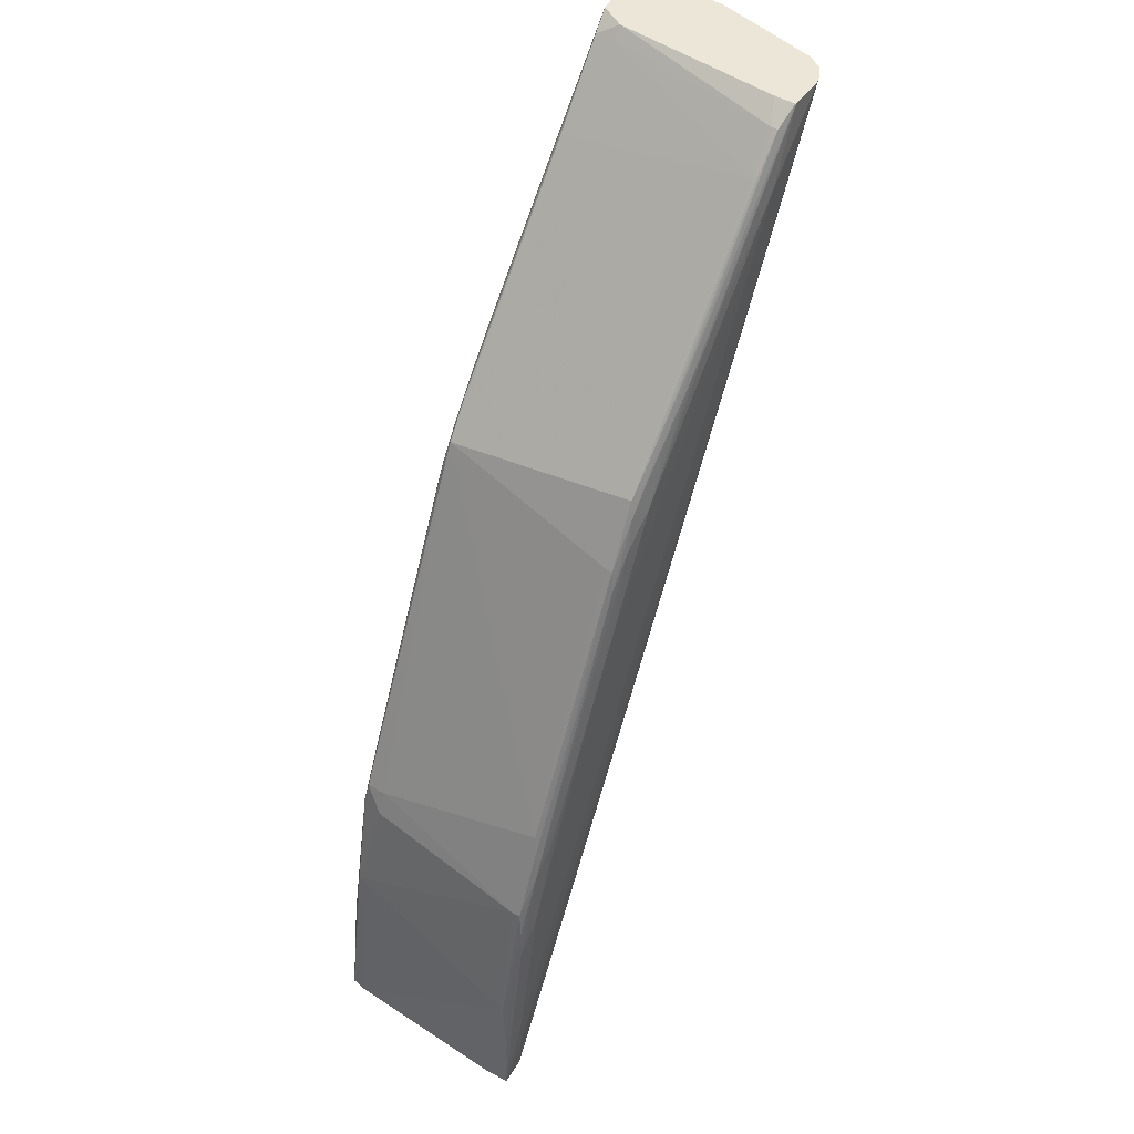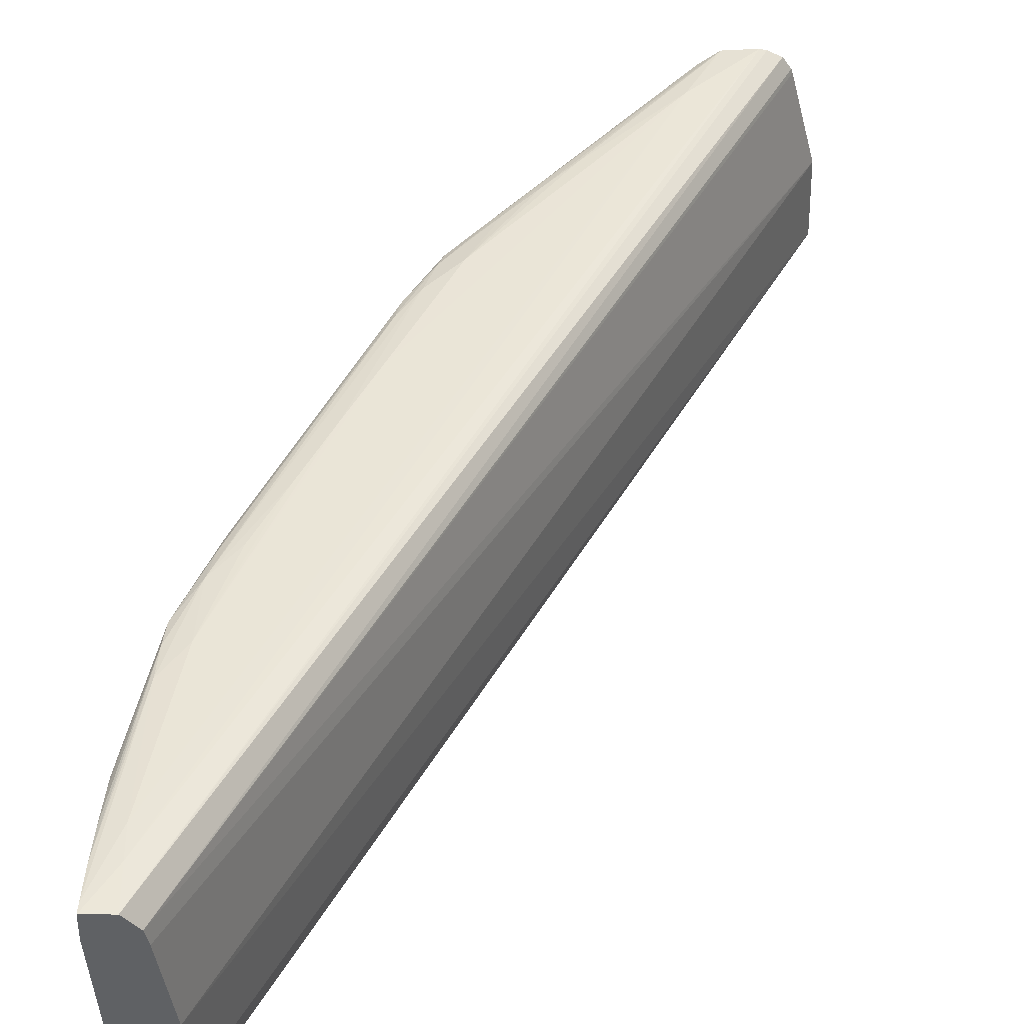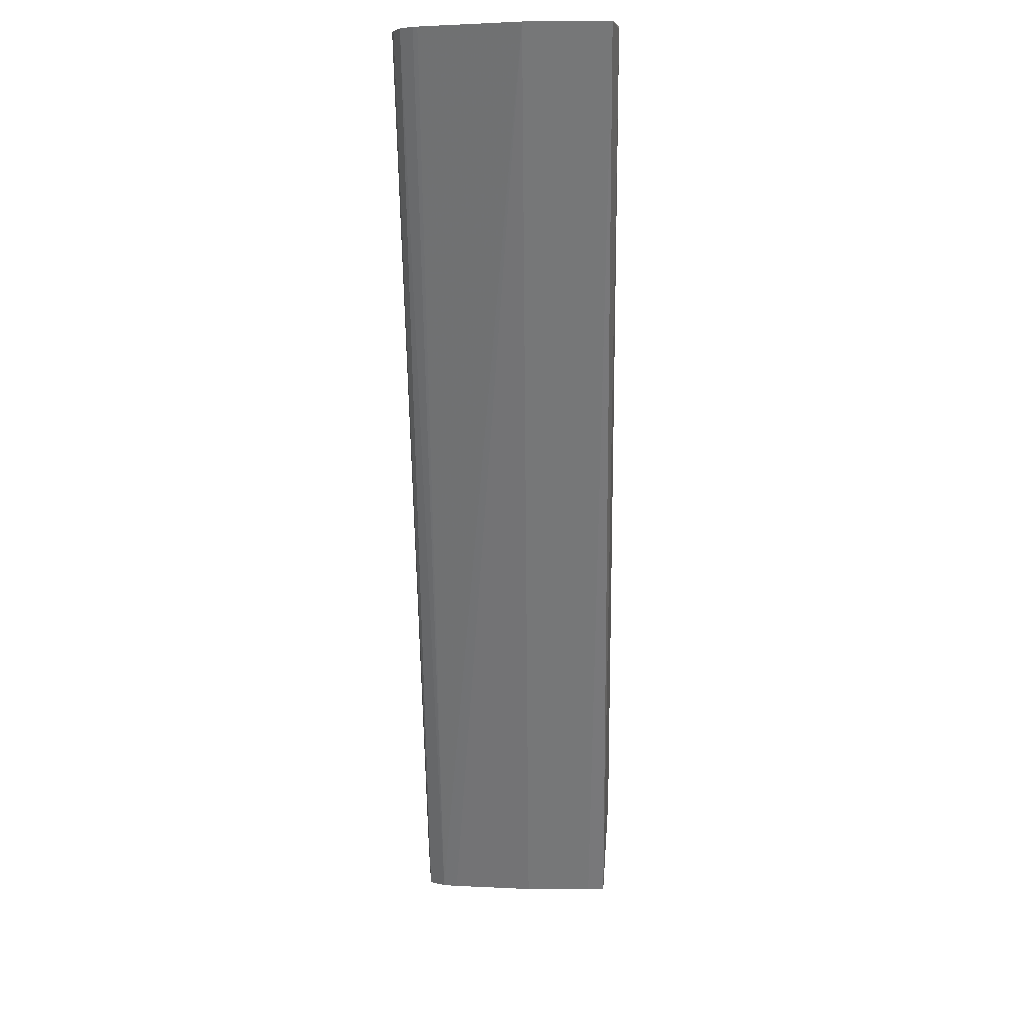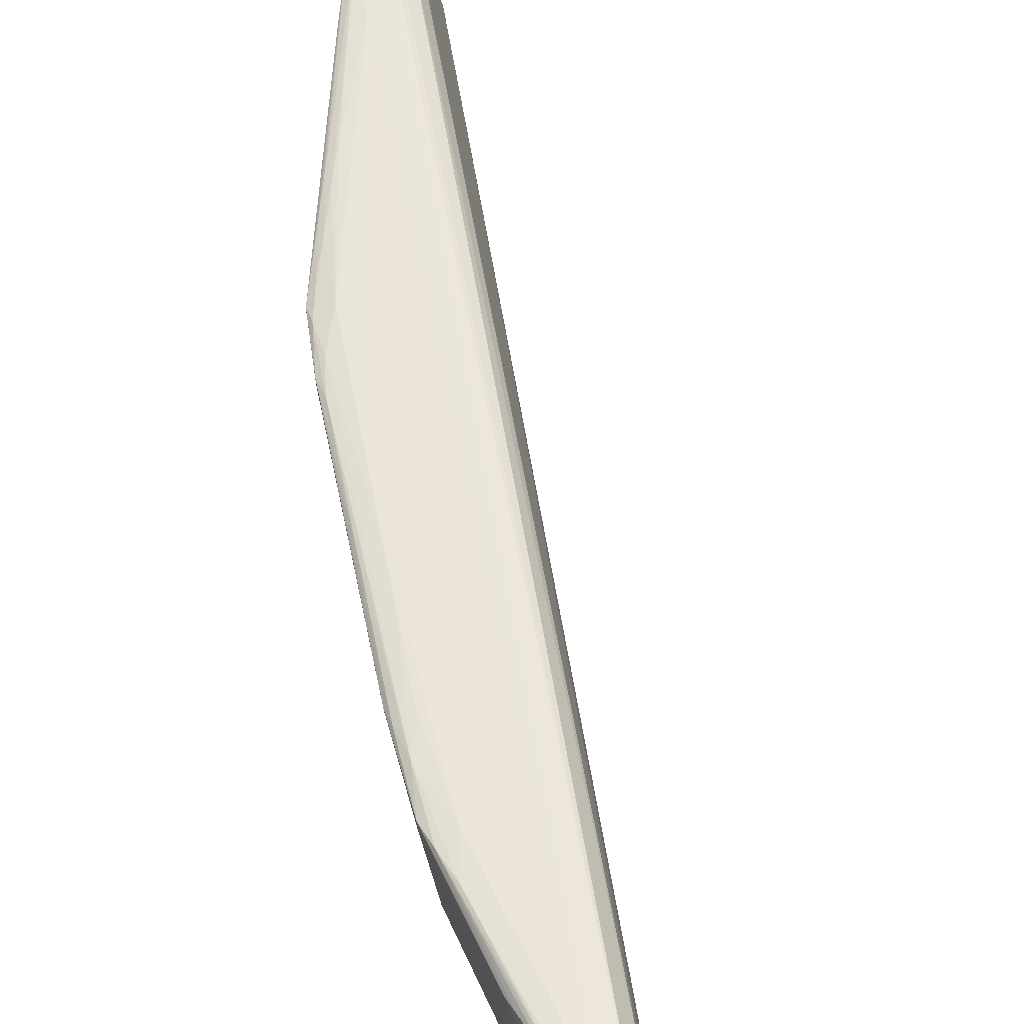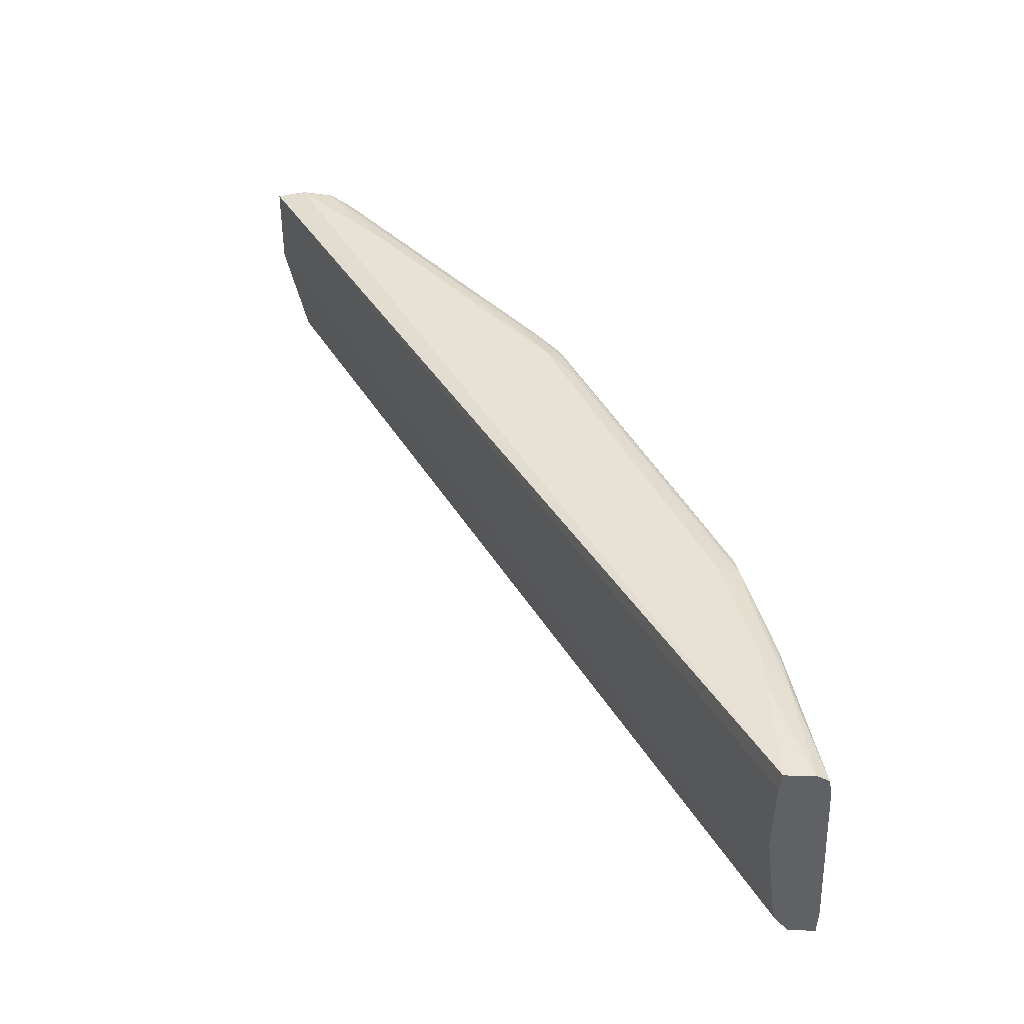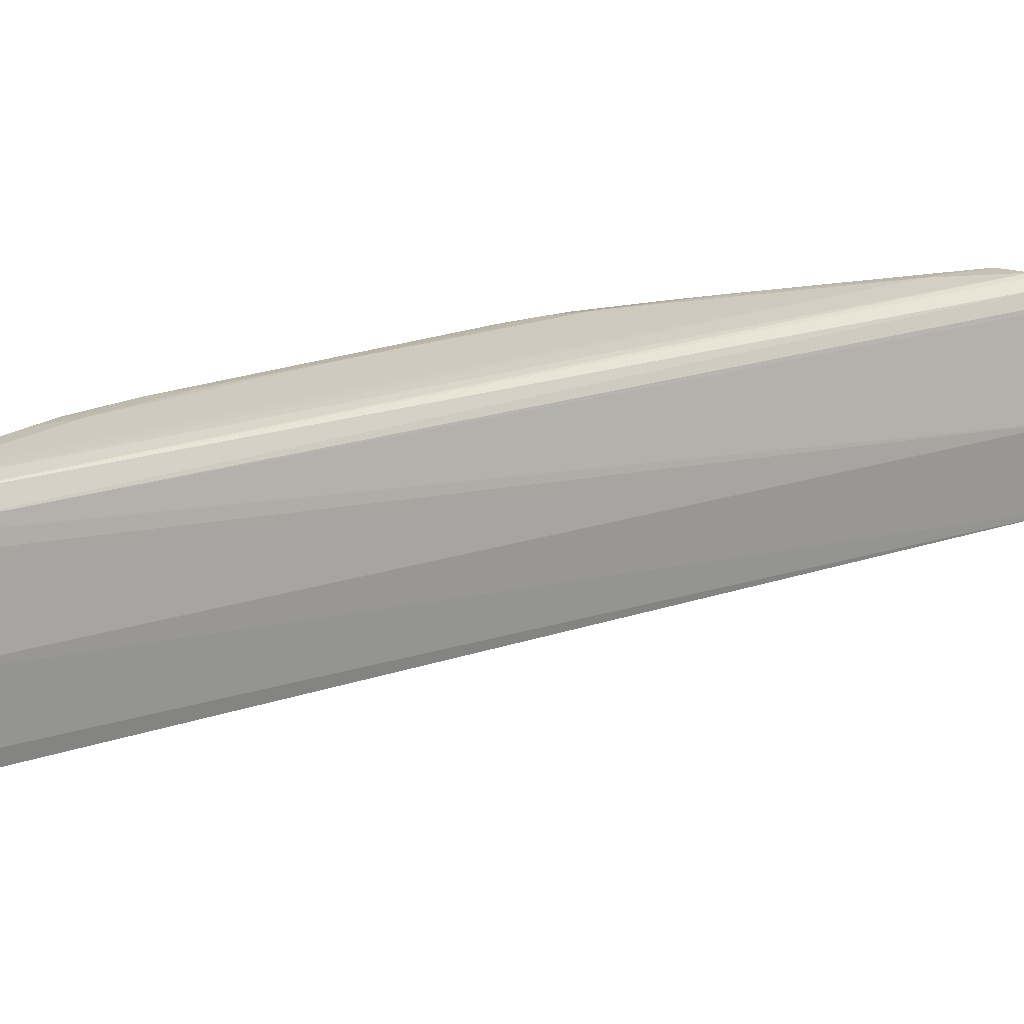
<metadata>
{"format":"obj","ext":"obj","renderer":"f3d","projection":"perspective","resolution":1024,"background":"white","views":[{"elev":48.8,"azim":122.5,"up":"+Z"},{"elev":44.0,"azim":178.8,"up":"+Y"},{"elev":4.1,"azim":-88.4,"up":"+Z"},{"elev":57.7,"azim":142.5,"up":"+Y"},{"elev":-50.1,"azim":-1.5,"up":"+Z"},{"elev":23.0,"azim":-147.4,"up":"+Y"}]}
</metadata>
<code>
v 0.5797 0.3073 0.1388
v 0.5797 0.3025 0.1388
v 0.3991 0.2399 0.46
v 0.5603 0.309 0.1981
v 0.5603 0.2288 0.1625
v 0.5603 0.2286 0.1506
v 0.3716 0.2625 0.46
v 0.5194 0.3042 0.3122
v 0.5194 0.306 0.3122
v 0.4539 0.2302 0.3883
v 0.4614 0.307 0.3963
v 0.5785 0.2387 0.1117
v 0.5077 0.3039 0.3363
v 0.5077 0.3062 0.3363
v 0.5613 0.2638 0.1117
v 0.5817 0.3084 0.115
v 0.3809 0.2987 0.46
v 0.4179 0.3089 0.4355
v 0.4179 0.2292 0.4236
v 0.5822 0.2985 0.1117
v 0.5442 0.307 0.2575
v 0.5669 0.233 0.1721
v 0.413 0.2328 0.4427
v 0.3814 0.3004 0.46
v 0.582 0.3084 0.1117
v 0.4026 0.2399 0.4562
v 0.5094 0.3076 0.3286
v 0.5781 0.3051 0.1567
v 0.5781 0.3052 0.1567
v 0.5688 0.231 0.1506
v 0.4654 0.3082 0.3878
v 0.5014 0.3081 0.3404
v 0.4973 0.307 0.3524
v 0.4615 0.2321 0.3845
v 0.3845 0.305 0.46
v 0.5684 0.3077 0.1981
v 0.5613 0.2373 0.1117
v 0.5727 0.2304 0.1117
v 0.4242 0.3057 0.4419
v 0.4242 0.3046 0.4419
v 0.5484 0.3088 0.2337
v 0.5484 0.2289 0.21
v 0.4654 0.2306 0.376
v 0.5455 0.2312 0.2337
v 0.4951 0.2338 0.3466
v 0.5774 0.2329 0.1117
v 0.406 0.2292 0.4355
v 0.4966 0.2323 0.3405
v 0.5808 0.3081 0.1269
v 0.4045 0.3079 0.46
v 0.4727 0.3066 0.3837
v 0.5489 0.2306 0.2219
v 0.5694 0.3083 0.1863
v 0.5224 0.2309 0.2812
v 0.4058 0.3079 0.4588
v 0.4243 0.2333 0.4301
v 0.489 0.3089 0.3524
v 0.489 0.2293 0.3405
v 0.4769 0.3078 0.3755
v 0.5365 0.3089 0.2575
v 0.5365 0.2289 0.2337
v 0.5786 0.306 0.1506
v 0.5786 0.3042 0.1506
v 0.4058 0.2309 0.4469
v 0.4728 0.2324 0.3719
v 0.4769 0.2311 0.3637
v 0.5621 0.2306 0.1117
v 0.5327 0.3072 0.2812
v 0.3708 0.2318 0.46
v 0.3708 0.2321 0.46
v 0.3822 0.2295 0.46
v 0.5558 0.3066 0.2337
v 0.5558 0.2399 0.219
v 0.484 0.3061 0.3712
v 0.5553 0.2327 0.218
v 0.4993 0.2307 0.3286
v 0.4502 0.3073 0.4089
v 0.4051 0.3001 0.46
v 0.5436 0.2325 0.2421
v 0.4772 0.2292 0.3524
v 0.4884 0.3072 0.3633
v 0.5592 0.2399 0.21
v 0.5583 0.2307 0.1981
v 0.3942 0.2306 0.4592
v 0.5544 0.3052 0.2397
v 0.5544 0.3051 0.2397
v 0.5585 0.3081 0.2219
v 0.5678 0.2319 0.1625
v 0.5247 0.309 0.2812
v 0.532 0.2323 0.2663
v 0.3822 0.2293 0.4592
v 0.4017 0.2323 0.4552
v 0.5721 0.3089 0.1269
v 0.5721 0.309 0.1388
v 0.5568 0.2314 0.21
v 0.484 0.2329 0.3594
v 0.5673 0.3035 0.2075
v 0.5673 0.3066 0.2075
v 0.5427 0.3055 0.2639
v 0.5427 0.3048 0.2639
v 0.4884 0.2319 0.3513
v 0.3922 0.3084 0.46
v 0.5658 0.296 0.1117
v 0.5671 0.3017 0.1117
v 0.4502 0.2318 0.397
v 0.521 0.3074 0.3049
v 0.4052 0.3072 0.46
v 0.4052 0.3077 0.46
v 0.3898 0.3077 0.46
v 0.5697 0.2307 0.1388
v 0.4539 0.3084 0.4001
v 0.413 0.3038 0.4545
v 0.413 0.3063 0.4545
v 0.5722 0.308 0.1117
v 0.5086 0.232 0.3146
v 0.4953 0.3048 0.3586
v 0.4953 0.3055 0.3586
v 0.5128 0.309 0.3049
v 0.3937 0.2308 0.46
f 20 12 46
f 20 46 38
f 20 38 67
f 20 67 37
f 20 37 15
f 20 15 103
f 20 103 104
f 20 104 114
f 20 114 25
f 20 25 49
f 20 49 1
f 20 1 2
f 20 2 12
f 12 2 63
f 12 63 28
f 12 28 22
f 12 22 46
f 25 16 49
f 25 114 93
f 25 93 16
f 49 16 53
f 49 53 36
f 49 36 1
f 1 36 62
f 1 62 63
f 1 63 2
f 46 22 88
f 46 88 30
f 46 30 110
f 46 110 38
f 63 62 29
f 63 29 28
f 28 29 98
f 28 98 97
f 28 97 22
f 22 97 82
f 22 82 75
f 22 75 95
f 22 95 88
f 16 93 94
f 16 94 53
f 114 104 35
f 114 35 109
f 114 109 102
f 114 102 93
f 93 102 18
f 93 18 94
f 53 4 87
f 53 87 36
f 53 94 4
f 36 98 29
f 36 29 62
f 36 87 98
f 38 110 5
f 38 5 6
f 38 6 67
f 88 95 83
f 88 83 30
f 30 83 5
f 30 5 110
f 97 98 85
f 97 85 86
f 97 86 73
f 97 73 82
f 82 73 75
f 75 79 44
f 75 44 95
f 75 73 45
f 75 45 79
f 95 42 83
f 95 44 52
f 95 52 42
f 94 18 4
f 104 103 7
f 104 7 17
f 104 17 24
f 104 24 35
f 35 24 17
f 35 17 7
f 35 7 70
f 35 70 69
f 35 69 71
f 35 71 119
f 35 119 3
f 35 3 78
f 35 78 107
f 35 107 108
f 35 108 50
f 35 50 102
f 35 102 109
f 102 50 18
f 18 50 55
f 18 55 111
f 18 111 57
f 18 57 118
f 18 118 4
f 4 118 89
f 4 89 60
f 4 60 41
f 4 41 87
f 87 68 21
f 87 21 72
f 87 72 98
f 87 41 60
f 87 60 89
f 87 89 32
f 87 32 27
f 87 27 106
f 87 106 68
f 98 72 85
f 67 6 91
f 67 91 69
f 67 69 37
f 5 83 42
f 5 42 6
f 6 42 61
f 6 61 80
f 6 80 47
f 6 47 91
f 86 85 99
f 86 99 100
f 86 100 45
f 86 45 73
f 79 90 44
f 79 45 90
f 44 54 52
f 44 90 115
f 44 115 54
f 45 8 13
f 45 13 116
f 45 116 56
f 45 56 96
f 45 96 101
f 45 101 48
f 45 48 90
f 45 100 8
f 42 52 58
f 42 58 61
f 52 54 58
f 103 15 7
f 7 15 70
f 50 108 55
f 55 108 77
f 55 77 31
f 55 31 111
f 111 31 57
f 57 31 59
f 57 59 33
f 57 33 32
f 57 32 118
f 118 32 89
f 68 106 14
f 68 14 21
f 21 14 72
f 72 99 85
f 72 14 9
f 72 9 99
f 32 33 27
f 27 33 14
f 27 14 106
f 37 69 15
f 91 47 84
f 91 84 71
f 91 71 69
f 69 70 15
f 61 58 80
f 80 58 19
f 80 19 47
f 47 19 84
f 100 99 9
f 100 9 8
f 90 48 115
f 54 115 76
f 54 76 58
f 115 48 76
f 8 9 14
f 8 14 13
f 13 14 117
f 13 117 116
f 116 117 39
f 116 39 40
f 116 40 56
f 56 40 26
f 56 26 23
f 56 23 96
f 96 65 66
f 96 66 101
f 96 23 65
f 101 58 48
f 101 66 58
f 48 58 76
f 58 66 43
f 58 43 10
f 58 10 19
f 108 107 112
f 108 112 113
f 108 113 77
f 77 113 11
f 77 11 59
f 77 59 31
f 59 11 51
f 59 51 81
f 59 81 33
f 33 81 117
f 33 117 14
f 84 64 92
f 84 92 119
f 84 119 71
f 84 19 10
f 84 10 64
f 117 81 74
f 117 74 39
f 40 39 113
f 40 113 112
f 40 112 26
f 26 112 3
f 26 3 92
f 26 92 23
f 23 92 65
f 65 34 66
f 65 92 34
f 66 34 43
f 43 34 105
f 43 105 64
f 43 64 10
f 107 78 112
f 113 39 74
f 113 74 51
f 113 51 11
f 51 74 81
f 64 105 92
f 92 105 34
f 92 3 119
f 112 78 3

</code>
